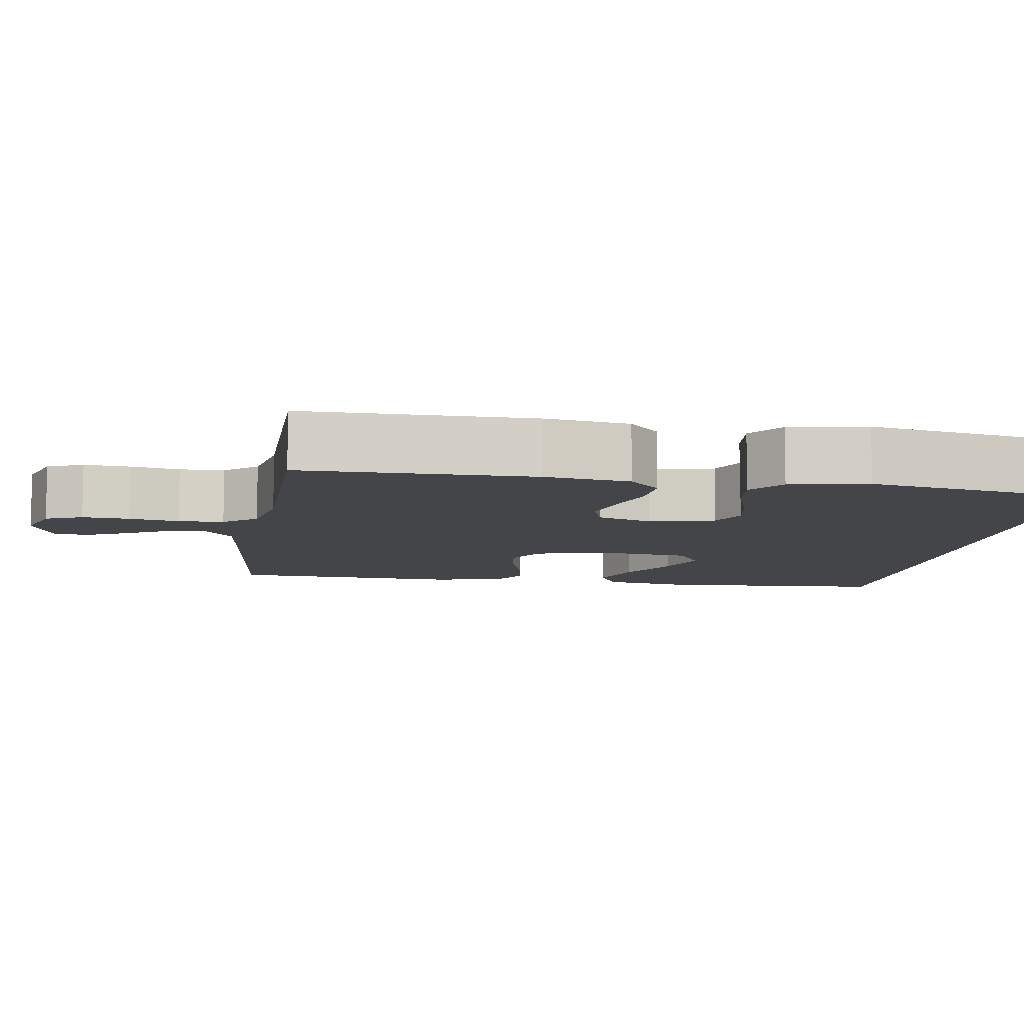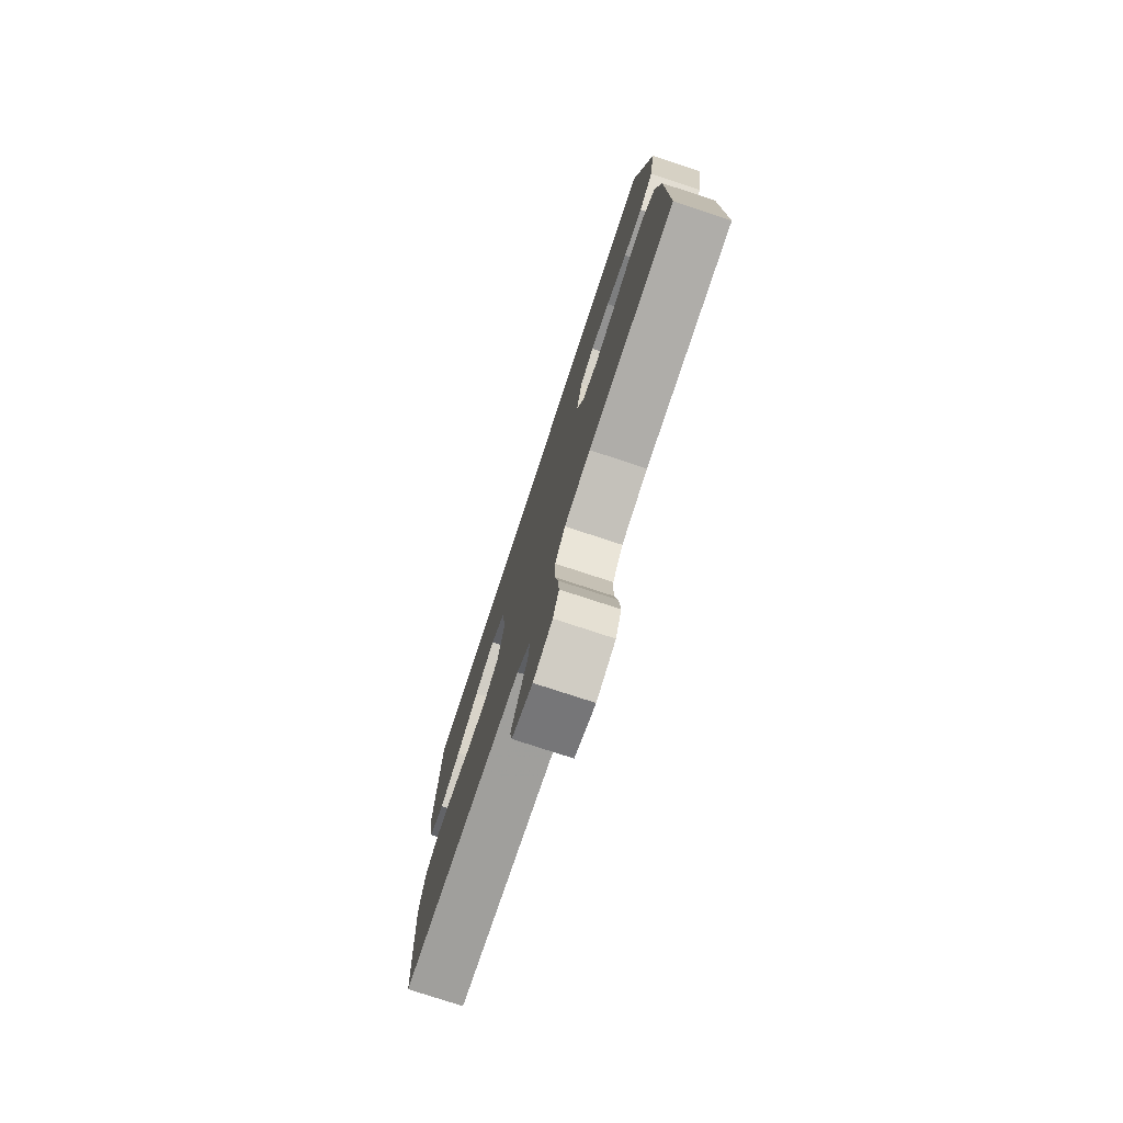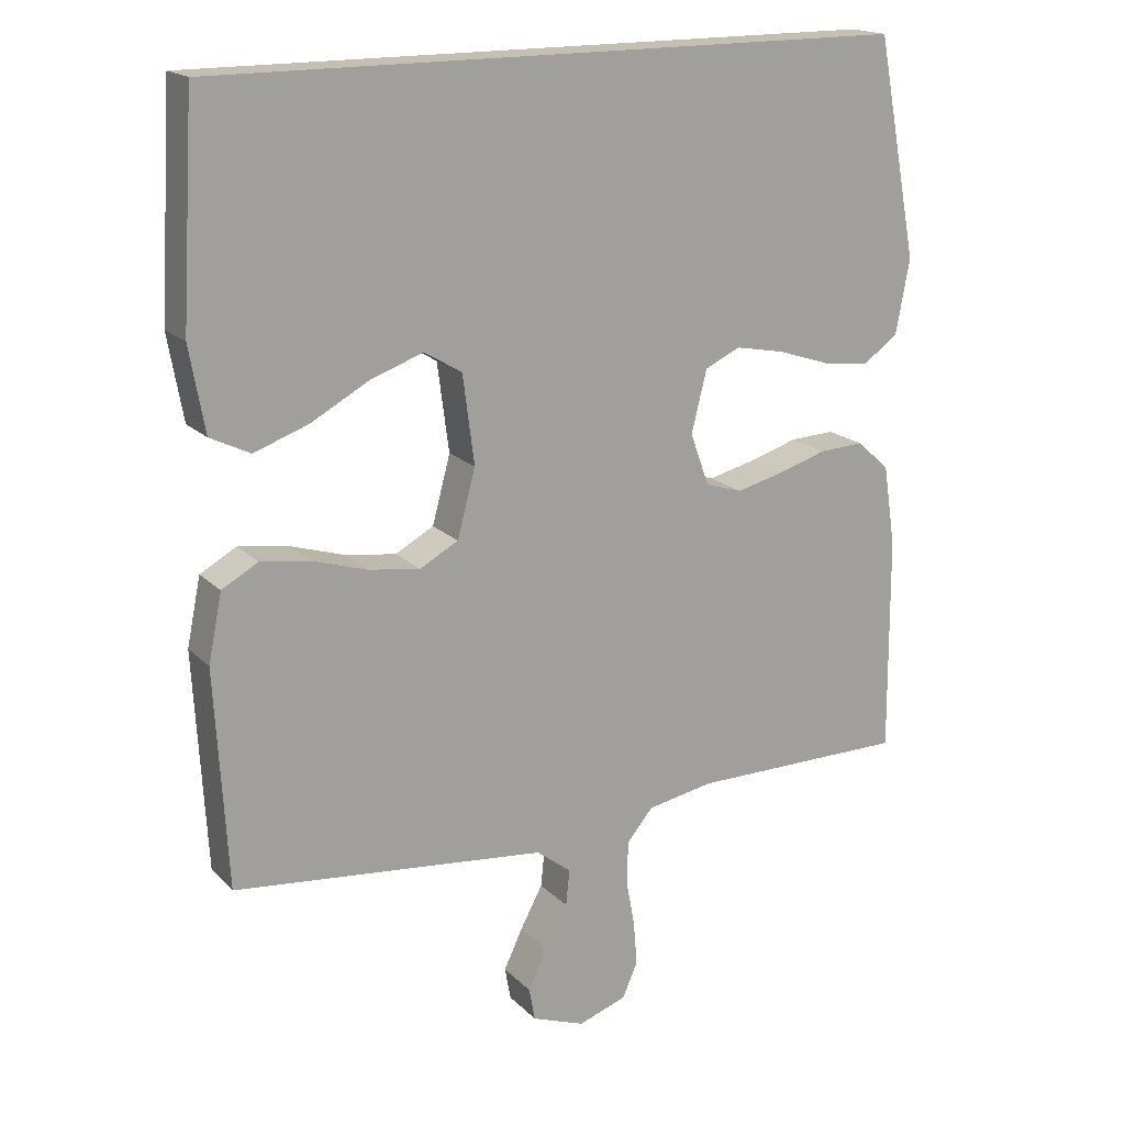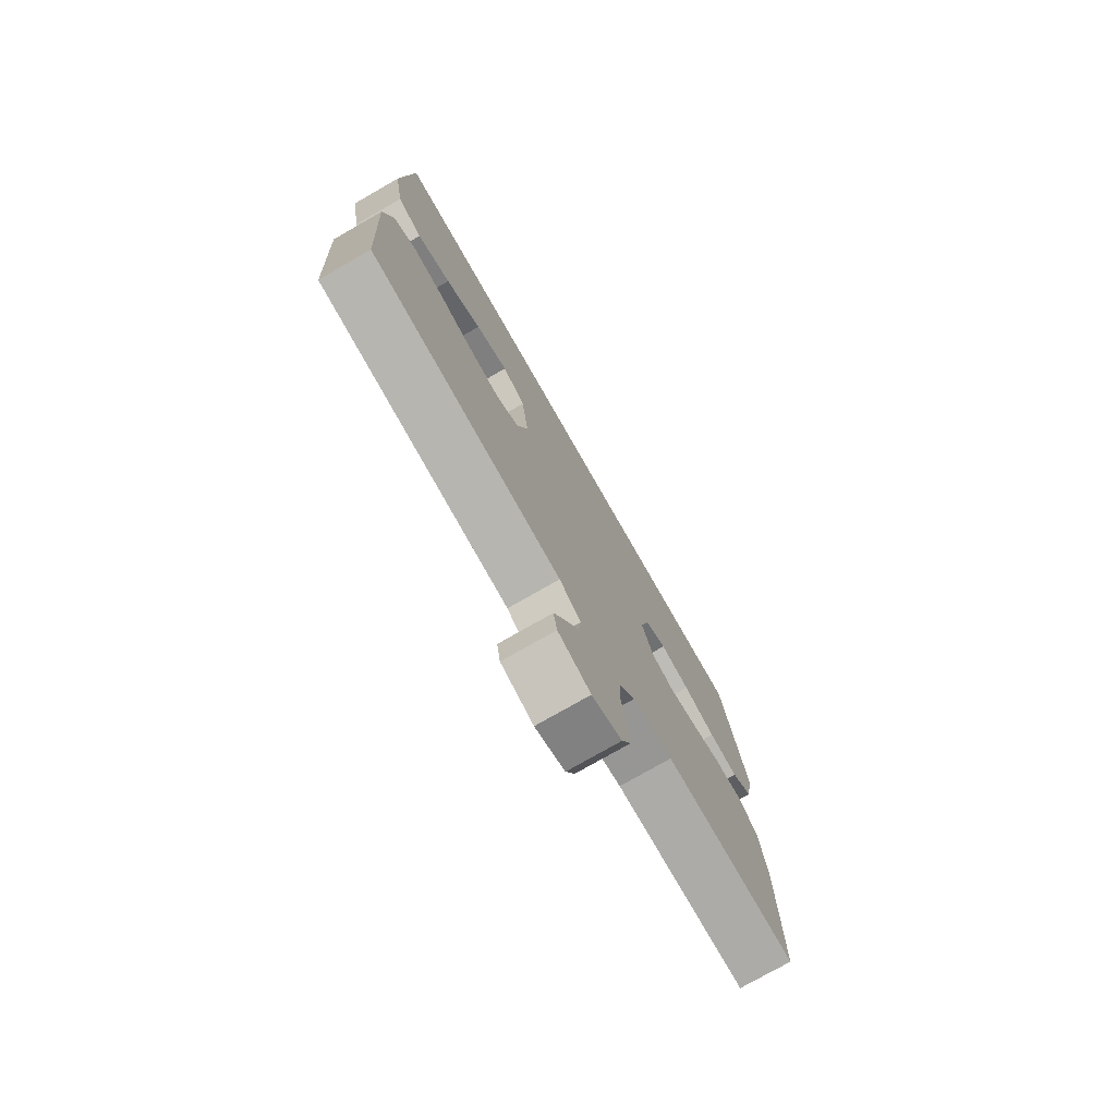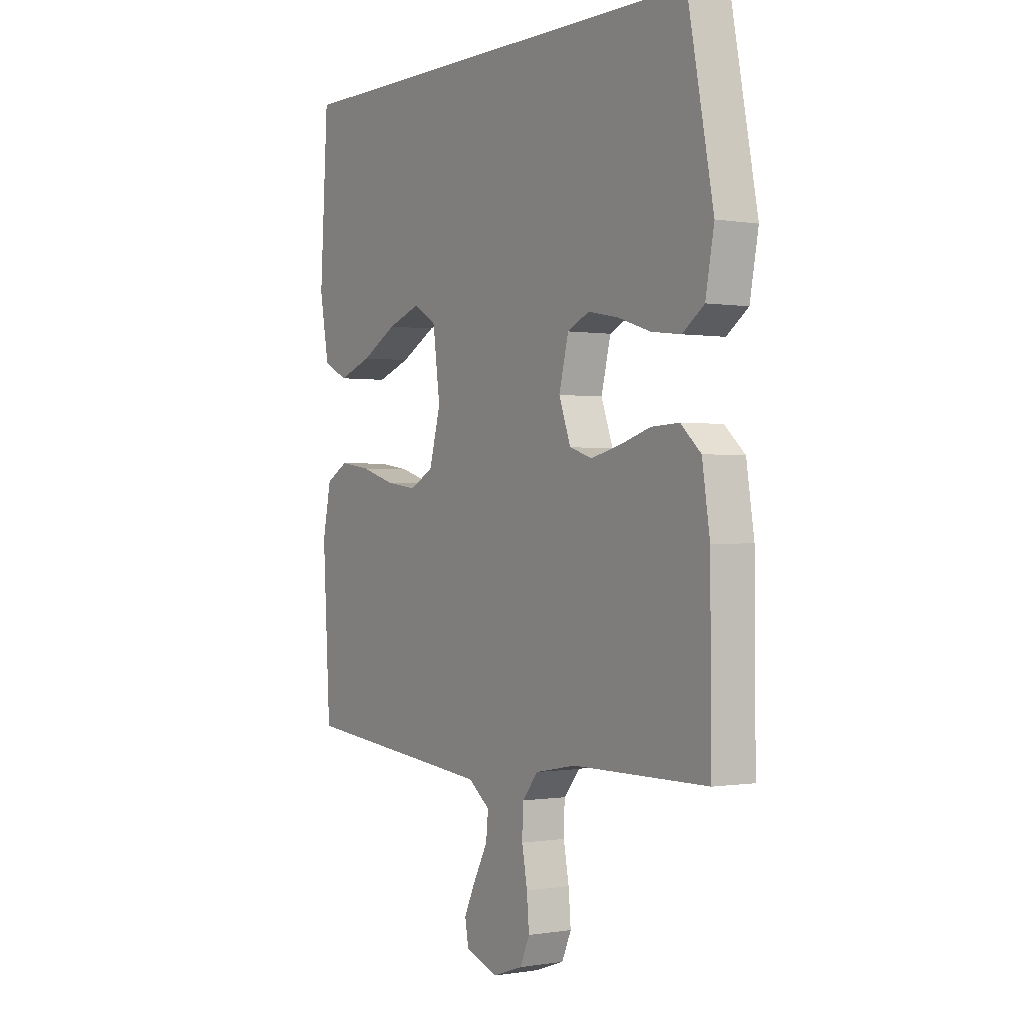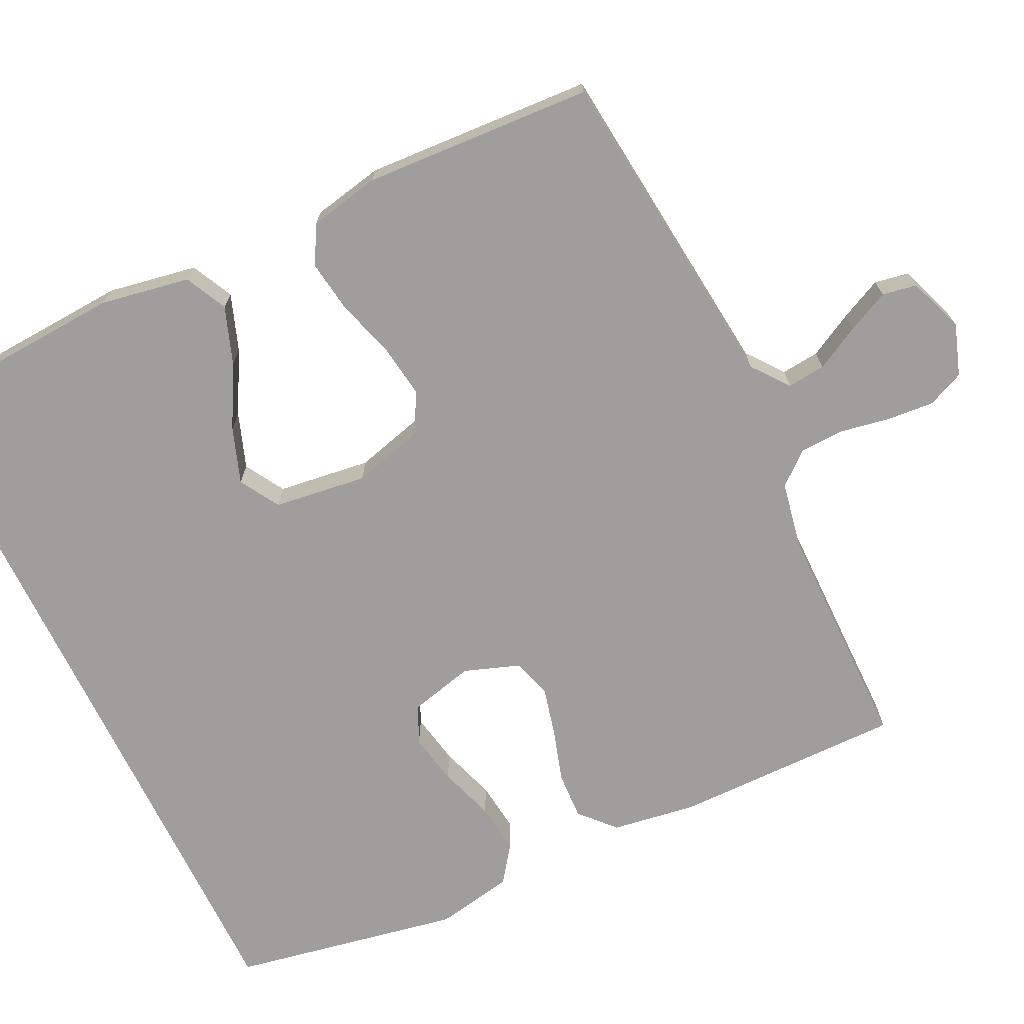
<metadata>
{"format":"obj","ext":"obj","renderer":"f3d","projection":"perspective","resolution":1024,"background":"white","views":[{"elev":-8.6,"azim":-98.7,"up":"+Y"},{"elev":-77.1,"azim":-108.2,"up":"+Z"},{"elev":17.8,"azim":150.7,"up":"+Z"},{"elev":-76.6,"azim":119.8,"up":"+Z"},{"elev":-0.3,"azim":-122.7,"up":"+Z"},{"elev":-71.0,"azim":115.9,"up":"+Y"}]}
</metadata>
<code>
v 0.5 0.07 -0.5
v 0.2 0.07 -0.531
v 0.067 0.07 -0.545
v 0.019 0.07 -0.582
v 0.024 0.07 -0.632
v 0.055 0.07 -0.69
v 0.081 0.07 -0.745
v 0.073 0.07 -0.79
v 0 0.07 -0.817
v -0.067 0.07 -0.794
v -0.088 0.07 -0.746
v -0.083 0.07 -0.685
v -0.071 0.07 -0.62
v -0.073 0.07 -0.561
v -0.109 0.07 -0.518
v -0.2 0.07 -0.501
v -0.5 0.07 -0.5
v -0.498 0.07 -0.2
v -0.481 0.07 -0.089
v -0.436 0.07 -0.048
v -0.374 0.07 -0.051
v -0.306 0.07 -0.072
v -0.241 0.07 -0.088
v -0.19 0.07 -0.072
v -0.164 0.07 0
v -0.185 0.07 0.085
v -0.234 0.07 0.108
v -0.301 0.07 0.095
v -0.374 0.07 0.071
v -0.44 0.07 0.063
v -0.488 0.07 0.098
v -0.507 0.07 0.2
v -0.45 0.07 0.5
v 0.509 0.07 0.5
v 0.527 0.07 0.2
v 0.506 0.07 0.083
v 0.451 0.07 0.056
v 0.376 0.07 0.083
v 0.296 0.07 0.127
v 0.223 0.07 0.153
v 0.171 0.07 0.122
v 0.155 0.07 0
v 0.18 0.07 -0.093
v 0.233 0.07 -0.122
v 0.304 0.07 -0.112
v 0.379 0.07 -0.089
v 0.448 0.07 -0.079
v 0.498 0.07 -0.107
v 0.517 0.07 -0.2
v 0.5 0 -0.5
v 0.2 0 -0.531
v 0.067 0 -0.545
v 0.019 0 -0.582
v 0.024 0 -0.632
v 0.055 0 -0.69
v 0.081 0 -0.745
v 0.073 0 -0.79
v 0 0 -0.817
v -0.067 0 -0.794
v -0.088 0 -0.746
v -0.083 0 -0.685
v -0.071 0 -0.62
v -0.073 0 -0.561
v -0.109 0 -0.518
v -0.2 0 -0.501
v -0.5 0 -0.5
v -0.498 0 -0.2
v -0.481 0 -0.089
v -0.436 0 -0.048
v -0.374 0 -0.051
v -0.306 0 -0.072
v -0.241 0 -0.088
v -0.19 0 -0.072
v -0.164 0 0
v -0.185 0 0.085
v -0.234 0 0.108
v -0.301 0 0.095
v -0.374 0 0.071
v -0.44 0 0.063
v -0.488 0 0.098
v -0.507 0 0.2
v -0.45 0 0.5
v 0.509 0 0.5
v 0.527 0 0.2
v 0.506 0 0.083
v 0.451 0 0.056
v 0.376 0 0.083
v 0.296 0 0.127
v 0.223 0 0.153
v 0.171 0 0.122
v 0.155 0 0
v 0.18 0 -0.093
v 0.233 0 -0.122
v 0.304 0 -0.112
v 0.379 0 -0.089
v 0.448 0 -0.079
v 0.498 0 -0.107
v 0.517 0 -0.2
f 48 49 1 2
f 45 46 47 48
f 44 45 48 2
f 43 44 2 3
f 42 43 3 4
f 41 42 4
f 36 37 38 39
f 36 39 40
f 35 36 40
f 34 35 40
f 33 34 40 41
f 28 29 30 31
f 27 28 31 32
f 19 20 21 22
f 19 22 23
f 16 17 18 19
f 15 16 19 23
f 14 15 23 24
f 10 11 12 13
f 8 9 10 13
f 8 13 14
f 5 6 7 8
f 5 8 14 24
f 27 32 33 41
f 26 27 41
f 25 26 41 4
f 4 5 24 25
f 51 50 98 97
f 97 96 95 94
f 51 97 94 93
f 52 51 93 92
f 53 52 92 91
f 53 91 90
f 88 87 86 85
f 89 88 85
f 89 85 84
f 89 84 83
f 90 89 83 82
f 80 79 78 77
f 81 80 77 76
f 71 70 69 68
f 72 71 68
f 68 67 66 65
f 72 68 65 64
f 73 72 64 63
f 62 61 60 59
f 62 59 58 57
f 63 62 57
f 57 56 55 54
f 73 63 57 54
f 90 82 81 76
f 90 76 75
f 53 90 75 74
f 74 73 54 53
f 1 50 51 2
f 2 51 52 3
f 3 52 53 4
f 4 53 54 5
f 5 54 55 6
f 6 55 56 7
f 7 56 57 8
f 8 57 58 9
f 9 58 59 10
f 10 59 60 11
f 11 60 61 12
f 12 61 62 13
f 13 62 63 14
f 14 63 64 15
f 15 64 65 16
f 16 65 66 17
f 17 66 67 18
f 18 67 68 19
f 19 68 69 20
f 20 69 70 21
f 21 70 71 22
f 22 71 72 23
f 23 72 73 24
f 24 73 74 25
f 25 74 75 26
f 26 75 76 27
f 27 76 77 28
f 28 77 78 29
f 29 78 79 30
f 30 79 80 31
f 31 80 81 32
f 32 81 82 33
f 33 82 83 34
f 34 83 84 35
f 35 84 85 36
f 36 85 86 37
f 37 86 87 38
f 38 87 88 39
f 39 88 89 40
f 40 89 90 41
f 41 90 91 42
f 42 91 92 43
f 43 92 93 44
f 44 93 94 45
f 45 94 95 46
f 46 95 96 47
f 47 96 97 48
f 48 97 98 49
f 49 98 50 1

</code>
